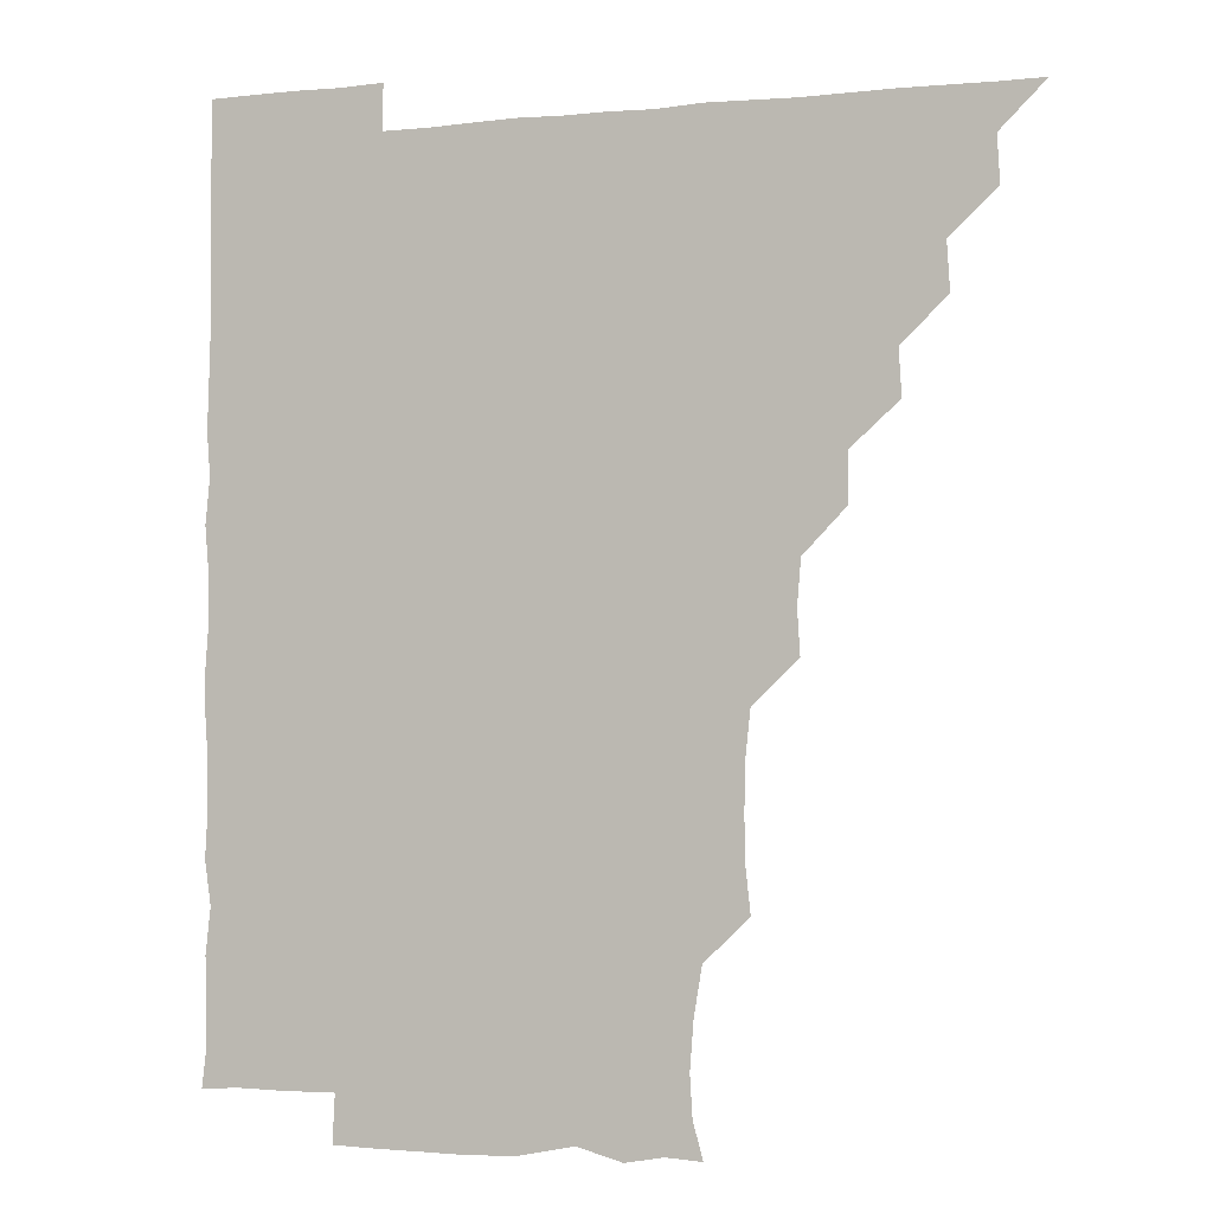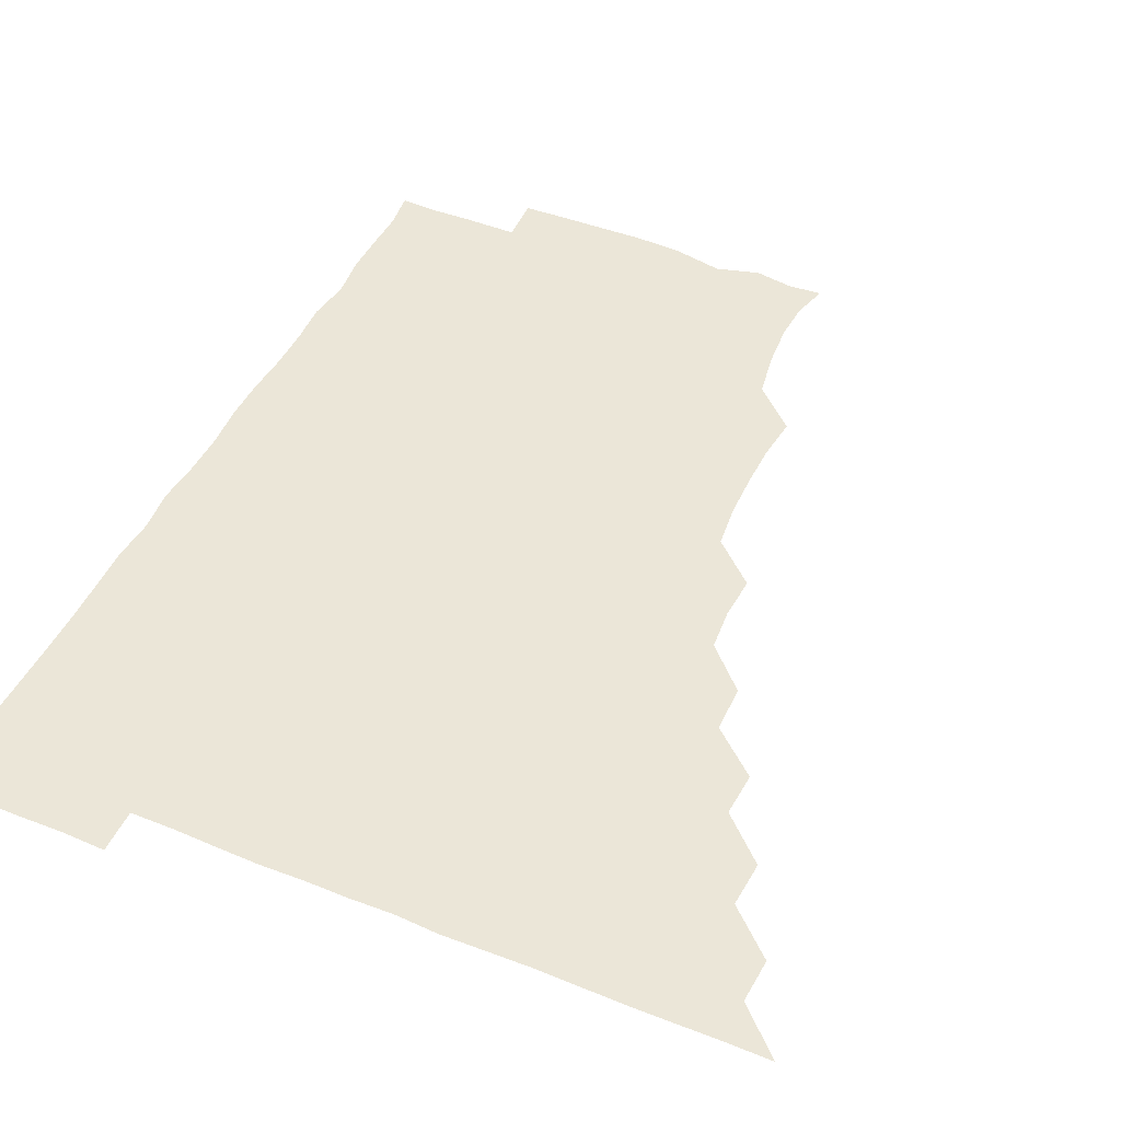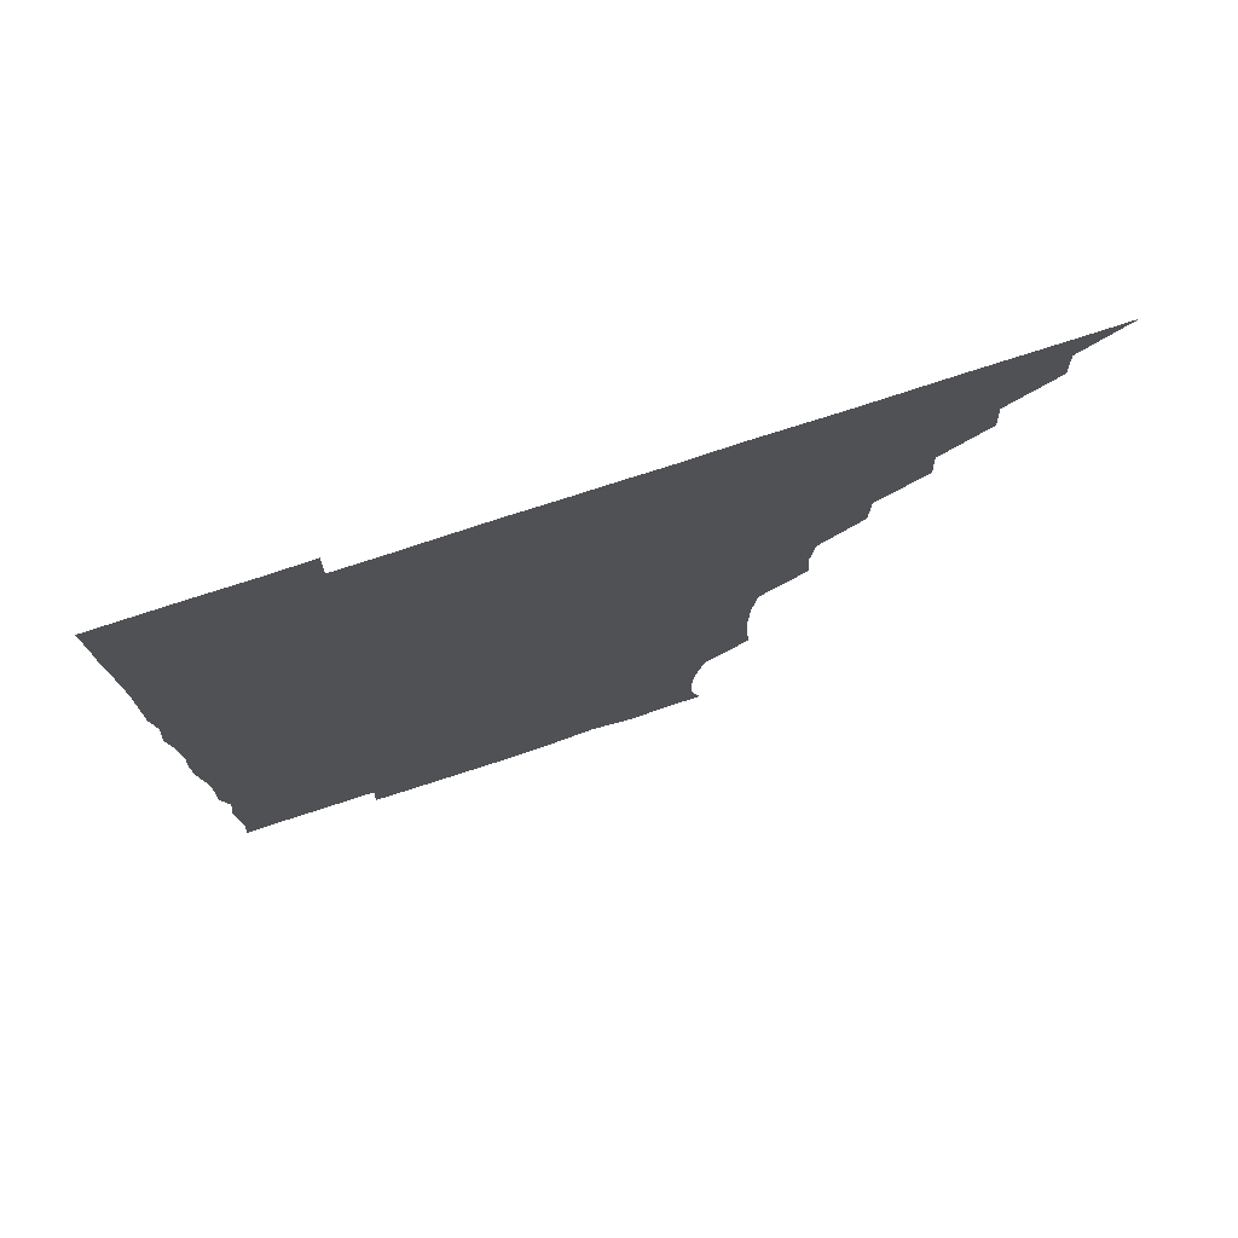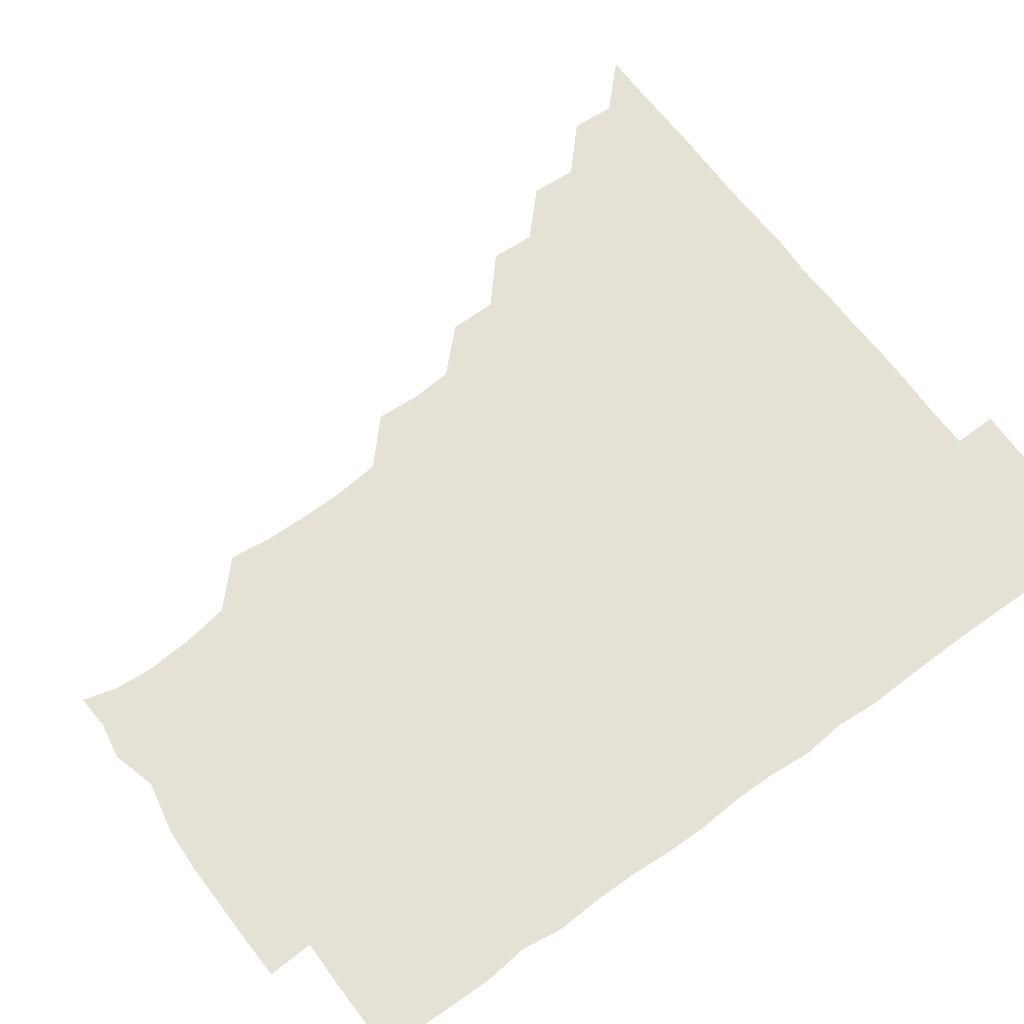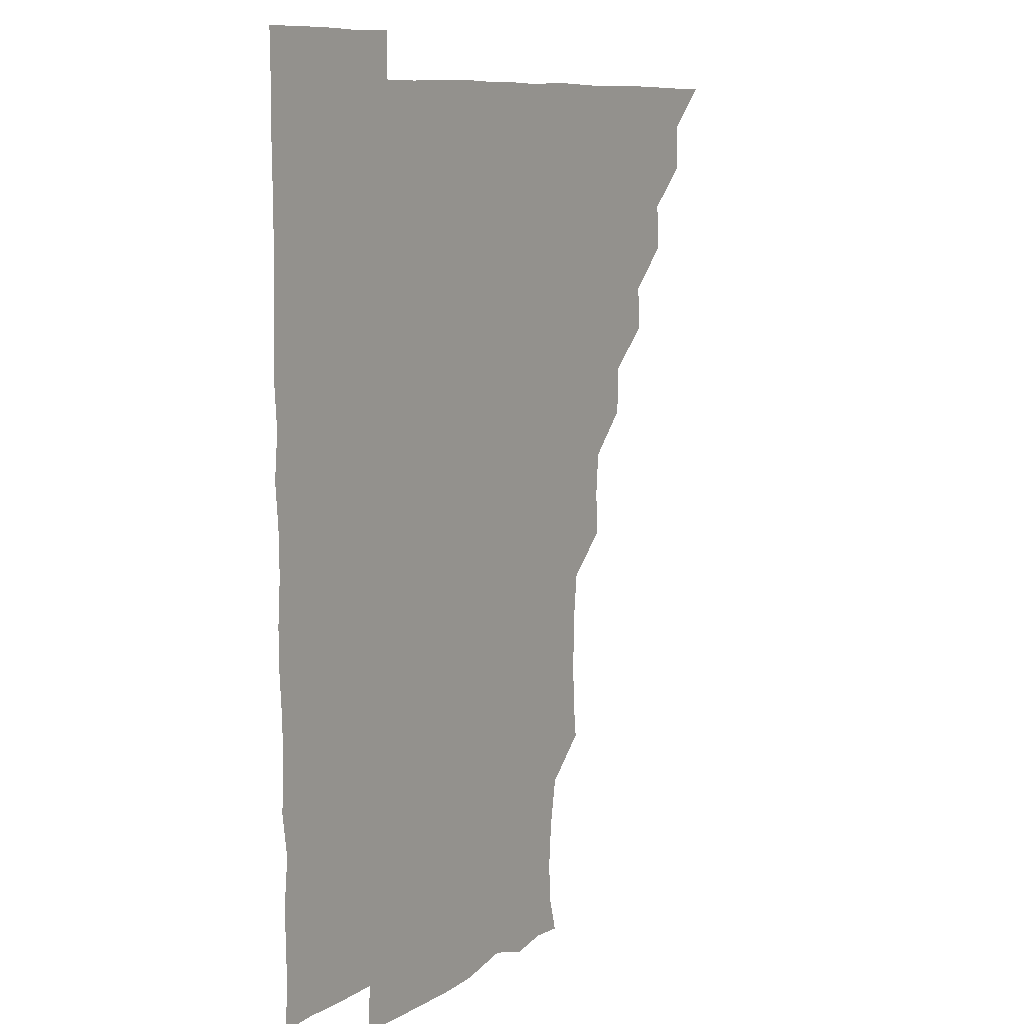
<metadata>
{"format":"obj","ext":"obj","renderer":"f3d","projection":"perspective","resolution":1024,"background":"white","views":[{"elev":-3.2,"azim":-160.8,"up":"+Y"},{"elev":46.4,"azim":-155.3,"up":"+Z"},{"elev":77.2,"azim":162.0,"up":"+Y"},{"elev":65.1,"azim":53.8,"up":"+Z"},{"elev":9.4,"azim":122.5,"up":"+Y"}]}
</metadata>
<code>
v 450.9 496 0
v 465.4 465.5 0
v 466.3 480.9 0
v 466.2 495.9 0
v 480.4 434.6 0
v 481.4 450.6 0
v 481.3 466.1 0
v 481.3 480.9 0
v 481.1 496.1 0
v 495 404.3 0
v 495.8 419.8 0
v 496.3 436.1 0
v 496.4 451.1 0
v 496.4 466 0
v 496.1 481 0
v 495.9 496.3 0
v 511.3 373.5 0
v 511.1 390 0
v 511.4 406.5 0
v 511.7 421.9 0
v 511.7 436.7 0
v 511.3 451.1 0
v 511.1 466 0
v 511.1 480.8 0
v 510.9 496.1 0
v 526 328.8 0
v 526.9 343.8 0
v 525.6 358.7 0
v 526.9 376.9 0
v 526.5 391.4 0
v 526.1 406.2 0
v 525.8 420.8 0
v 526 436 0
v 526.1 451 0
v 526.2 465.9 0
v 526.1 480.9 0
v 526.1 495.9 0
v 541.4 252.6 0
v 543 267.7 0
v 543.3 282.7 0
v 542.9 298.6 0
v 541.2 314.5 0
v 541.4 330.9 0
v 541.6 346.5 0
v 541.5 361.6 0
v 541 376 0
v 541.4 391.7 0
v 541.3 406.4 0
v 541.4 421.4 0
v 541.1 436 0
v 541.6 450.9 0
v 541.1 465.9 0
v 541 480.9 0
v 541.1 496.3 0
v 556.1 180.2 0
v 559.5 192.4 0
v 560.3 206.2 0
v 559.1 222.2 0
v 556.4 238.3 0
v 556.8 256.1 0
v 556.9 271.1 0
v 557 286.1 0
v 556.5 300.9 0
v 555.9 315.8 0
v 556.3 331.5 0
v 556.2 346.1 0
v 556.4 361.9 0
v 556.1 376.1 0
v 555.9 390.9 0
v 556.3 406.4 0
v 556.2 421.2 0
v 556.3 436.2 0
v 556.1 451 0
v 556 466 0
v 556 480.8 0
v 555.7 496.7 0
v 568.1 181 0
v 572.9 195.2 0
v 572.8 211.7 0
v 572.1 226.6 0
v 571.5 241.8 0
v 571.1 256 0
v 571.3 271.3 0
v 571.5 287.2 0
v 571.6 302.1 0
v 571.2 315.9 0
v 570.9 331.1 0
v 571.3 346.9 0
v 571 361.3 0
v 571.3 376.9 0
v 571.3 391.6 0
v 571.2 406.4 0
v 571.3 421.5 0
v 571.2 436.1 0
v 571.2 450.9 0
v 571.1 465.9 0
v 570.9 481.1 0
v 570.9 495.9 0
v 581.1 178.7 0
v 585.7 196.8 0
v 586.5 212.1 0
v 586.5 227.8 0
v 586.2 242.2 0
v 586.1 257.6 0
v 587.3 271.8 0
v 586.3 286.3 0
v 585.9 301.4 0
v 586.3 317.1 0
v 586.3 331.8 0
v 586.2 346.4 0
v 586.1 361.2 0
v 585.9 375.6 0
v 586 391.1 0
v 586.1 406.2 0
v 586 420.9 0
v 586.1 436.1 0
v 586.1 451 0
v 586.1 465.9 0
v 586.1 480.6 0
v 585.9 496.4 0
v 596.4 183 0
v 601.5 197.8 0
v 601.9 212.4 0
v 601.4 226.1 0
v 601 241.4 0
v 600.7 255.3 0
v 601.2 272.5 0
v 601.2 287.1 0
v 601.4 301.3 0
v 601.1 316.1 0
v 601 331.3 0
v 601.1 346.4 0
v 601.1 361.4 0
v 601.3 376.7 0
v 601 391.1 0
v 601.2 406.6 0
v 601.1 421.1 0
v 601 436 0
v 601.2 451 0
v 601.1 465.9 0
v 601 481.1 0
v 601 496.3 0
v 614.7 179.3 0
v 616.2 196.9 0
v 616.4 211.7 0
v 616.2 227.5 0
v 616.1 240.5 0
v 616 256.2 0
v 615.7 272.3 0
v 615.9 286.2 0
v 616.1 302.1 0
v 616.3 316.8 0
v 615.9 331.5 0
v 616.2 346.1 0
v 616 361.6 0
v 616 376.7 0
v 616.1 391.1 0
v 616 406.1 0
v 616.2 421.4 0
v 616.1 436.1 0
v 616.1 451 0
v 616.2 465.7 0
v 616.1 480.4 0
v 615.6 496.7 0
v 630.4 178.6 0
v 630.5 196.9 0
v 630.7 213.4 0
v 631.1 226.8 0
v 631.1 242.4 0
v 631.9 255.7 0
v 630.6 271.4 0
v 631 286.2 0
v 630.8 301.4 0
v 631 316.9 0
v 631 330.3 0
v 630.9 347 0
v 631 361.6 0
v 631 376.1 0
v 631 391.4 0
v 631 406.3 0
v 631 421.2 0
v 631.1 436.2 0
v 631.2 451 0
v 631.1 465.7 0
v 630.9 481.2 0
v 630.3 496.4 0
v 646 179 0
v 645.8 197.4 0
v 645.8 211.3 0
v 645.9 227.1 0
v 645.6 241.1 0
v 645.9 258.2 0
v 646.2 271.9 0
v 646 286.6 0
v 645.9 301.3 0
v 645.6 317.1 0
v 646 331.5 0
v 646 346.7 0
v 645.9 361.4 0
v 645.9 376.3 0
v 645.8 391.7 0
v 646 406.4 0
v 645.9 421.5 0
v 645.9 436.2 0
v 646.1 451 0
v 646 466 0
v 646.2 480.8 0
v 645.6 495.9 0
v 661.8 179.2 0
v 660.5 196.4 0
v 660.5 212 0
v 660.7 227.1 0
v 661 242 0
v 661 256.3 0
v 660.7 272 0
v 661 286.6 0
v 660.8 301.6 0
v 660.6 316.7 0
v 661.3 330.4 0
v 660.5 346.9 0
v 660.7 361.6 0
v 660.8 376.4 0
v 661.1 390.9 0
v 660.8 406.5 0
v 661 421.2 0
v 661 435.8 0
v 661 451.4 0
v 661 466 0
v 661.3 480.8 0
v 661.1 496 0
v 660.8 511.4 0
v 676.4 179.7 0
v 675.6 195.7 0
v 675.7 211.2 0
v 675.6 226.7 0
v 675.6 241.7 0
v 675.4 257.4 0
v 675.5 272.1 0
v 675.5 287.2 0
v 675.7 301.8 0
v 675.7 316.4 0
v 675.8 331.7 0
v 675.5 346.7 0
v 675.8 361.3 0
v 676 375.9 0
v 675.7 391.6 0
v 675.9 406.2 0
v 675.7 421.6 0
v 675.9 436.2 0
v 675.9 451.3 0
v 676 466 0
v 676.1 481 0
v 676.3 495.6 0
v 675.8 511 0
v 693.2 195.6 0
v 690.8 211.6 0
v 690.2 227.3 0
v 690.3 242.1 0
v 690.5 256.6 0
v 690.3 272 0
v 690.2 287 0
v 690.4 301.8 0
v 690.5 316.7 0
v 690.5 331.7 0
v 690.7 346.3 0
v 690.6 361.4 0
v 690.5 376.7 0
v 690.2 392 0
v 690.6 406.5 0
v 690.7 421.2 0
v 690.9 436 0
v 690.5 451.6 0
v 690.9 466.1 0
v 691 481 0
v 691.1 495.6 0
v 690.8 511.3 0
v 708.4 196 0
v 705.5 211.5 0
v 705.1 226.7 0
v 704.9 241.7 0
v 705.1 256 0
v 704.7 272.1 0
v 705.1 286.2 0
v 704.5 302 0
v 705.3 316.6 0
v 705.2 331.5 0
v 704.4 346.9 0
v 705.2 361.2 0
v 705.2 376.6 0
v 705.6 390.8 0
v 705 406.7 0
v 705 421.5 0
v 705.2 436.4 0
v 705.7 451.1 0
v 705.4 466.5 0
v 705.9 481 0
v 705.8 495.6 0
v 705.8 511.2 0
v 721.6 195.3 0
v 720.1 208.6 0
v 720.5 222.7 0
v 720.7 237.1 0
v 719 252.5 0
v 721.1 267.4 0
v 720.3 282.3 0
v 720.4 297.7 0
v 721.4 312.9 0
v 721.5 327.6 0
v 720.5 343 0
v 720.7 358.5 0
v 722 373.6 0
v 720.5 388.8 0
v 721.6 403.8 0
v 721.1 418.9 0
v 720.7 434.4 0
v 720.7 450 0
v 720.8 465.5 0
v 721 480.8 0
v 720.8 496 0
v 721 510.9 0
f 3 4 1
f 6 7 2
f 2 7 3
f 7 8 3
f 3 8 4
f 8 9 4
f 11 12 5
f 5 12 6
f 12 13 6
f 6 13 7
f 13 14 7
f 7 14 8
f 14 15 8
f 8 15 9
f 15 16 9
f 18 19 10
f 10 19 11
f 19 20 11
f 11 20 12
f 20 21 12
f 12 21 13
f 21 22 13
f 13 22 14
f 22 23 14
f 14 23 15
f 23 24 15
f 15 24 16
f 24 25 16
f 28 29 17
f 17 29 18
f 29 30 18
f 18 30 19
f 30 31 19
f 19 31 20
f 31 32 20
f 20 32 21
f 32 33 21
f 21 33 22
f 33 34 22
f 22 34 23
f 34 35 23
f 23 35 24
f 35 36 24
f 24 36 25
f 36 37 25
f 42 43 26
f 26 43 27
f 43 44 27
f 27 44 28
f 44 45 28
f 28 45 29
f 45 46 29
f 29 46 30
f 46 47 30
f 30 47 31
f 47 48 31
f 31 48 32
f 48 49 32
f 32 49 33
f 49 50 33
f 33 50 34
f 50 51 34
f 34 51 35
f 51 52 35
f 35 52 36
f 52 53 36
f 36 53 37
f 53 54 37
f 59 60 38
f 38 60 39
f 60 61 39
f 39 61 40
f 61 62 40
f 40 62 41
f 62 63 41
f 41 63 42
f 63 64 42
f 42 64 43
f 64 65 43
f 43 65 44
f 65 66 44
f 44 66 45
f 66 67 45
f 45 67 46
f 67 68 46
f 46 68 47
f 68 69 47
f 47 69 48
f 69 70 48
f 48 70 49
f 70 71 49
f 49 71 50
f 71 72 50
f 50 72 51
f 72 73 51
f 51 73 52
f 73 74 52
f 52 74 53
f 74 75 53
f 53 75 54
f 75 76 54
f 55 77 56
f 77 78 56
f 56 78 57
f 78 79 57
f 57 79 58
f 79 80 58
f 58 80 59
f 80 81 59
f 59 81 60
f 81 82 60
f 60 82 61
f 82 83 61
f 61 83 62
f 83 84 62
f 62 84 63
f 84 85 63
f 63 85 64
f 85 86 64
f 64 86 65
f 86 87 65
f 65 87 66
f 87 88 66
f 66 88 67
f 88 89 67
f 67 89 68
f 89 90 68
f 68 90 69
f 90 91 69
f 69 91 70
f 91 92 70
f 70 92 71
f 92 93 71
f 71 93 72
f 93 94 72
f 72 94 73
f 94 95 73
f 73 95 74
f 95 96 74
f 74 96 75
f 96 97 75
f 75 97 76
f 97 98 76
f 77 99 78
f 99 100 78
f 78 100 79
f 100 101 79
f 79 101 80
f 101 102 80
f 80 102 81
f 102 103 81
f 81 103 82
f 103 104 82
f 82 104 83
f 104 105 83
f 83 105 84
f 105 106 84
f 84 106 85
f 106 107 85
f 85 107 86
f 107 108 86
f 86 108 87
f 108 109 87
f 87 109 88
f 109 110 88
f 88 110 89
f 110 111 89
f 89 111 90
f 111 112 90
f 90 112 91
f 112 113 91
f 91 113 92
f 113 114 92
f 92 114 93
f 114 115 93
f 93 115 94
f 115 116 94
f 94 116 95
f 116 117 95
f 95 117 96
f 117 118 96
f 96 118 97
f 118 119 97
f 97 119 98
f 119 120 98
f 99 121 100
f 121 122 100
f 100 122 101
f 122 123 101
f 101 123 102
f 123 124 102
f 102 124 103
f 124 125 103
f 103 125 104
f 125 126 104
f 104 126 105
f 126 127 105
f 105 127 106
f 127 128 106
f 106 128 107
f 128 129 107
f 107 129 108
f 129 130 108
f 108 130 109
f 130 131 109
f 109 131 110
f 131 132 110
f 110 132 111
f 132 133 111
f 111 133 112
f 133 134 112
f 112 134 113
f 134 135 113
f 113 135 114
f 135 136 114
f 114 136 115
f 136 137 115
f 115 137 116
f 137 138 116
f 116 138 117
f 138 139 117
f 117 139 118
f 139 140 118
f 118 140 119
f 140 141 119
f 119 141 120
f 141 142 120
f 121 143 122
f 143 144 122
f 122 144 123
f 144 145 123
f 123 145 124
f 145 146 124
f 124 146 125
f 146 147 125
f 125 147 126
f 147 148 126
f 126 148 127
f 148 149 127
f 127 149 128
f 149 150 128
f 128 150 129
f 150 151 129
f 129 151 130
f 151 152 130
f 130 152 131
f 152 153 131
f 131 153 132
f 153 154 132
f 132 154 133
f 154 155 133
f 133 155 134
f 155 156 134
f 134 156 135
f 156 157 135
f 135 157 136
f 157 158 136
f 136 158 137
f 158 159 137
f 137 159 138
f 159 160 138
f 138 160 139
f 160 161 139
f 139 161 140
f 161 162 140
f 140 162 141
f 162 163 141
f 141 163 142
f 163 164 142
f 143 165 144
f 165 166 144
f 144 166 145
f 166 167 145
f 145 167 146
f 167 168 146
f 146 168 147
f 168 169 147
f 147 169 148
f 169 170 148
f 148 170 149
f 170 171 149
f 149 171 150
f 171 172 150
f 150 172 151
f 172 173 151
f 151 173 152
f 173 174 152
f 152 174 153
f 174 175 153
f 153 175 154
f 175 176 154
f 154 176 155
f 176 177 155
f 155 177 156
f 177 178 156
f 156 178 157
f 178 179 157
f 157 179 158
f 179 180 158
f 158 180 159
f 180 181 159
f 159 181 160
f 181 182 160
f 160 182 161
f 182 183 161
f 161 183 162
f 183 184 162
f 162 184 163
f 184 185 163
f 163 185 164
f 185 186 164
f 165 187 166
f 187 188 166
f 166 188 167
f 188 189 167
f 167 189 168
f 189 190 168
f 168 190 169
f 190 191 169
f 169 191 170
f 191 192 170
f 170 192 171
f 192 193 171
f 171 193 172
f 193 194 172
f 172 194 173
f 194 195 173
f 173 195 174
f 195 196 174
f 174 196 175
f 196 197 175
f 175 197 176
f 197 198 176
f 176 198 177
f 198 199 177
f 177 199 178
f 199 200 178
f 178 200 179
f 200 201 179
f 179 201 180
f 201 202 180
f 180 202 181
f 202 203 181
f 181 203 182
f 203 204 182
f 182 204 183
f 204 205 183
f 183 205 184
f 205 206 184
f 184 206 185
f 206 207 185
f 185 207 186
f 207 208 186
f 187 209 188
f 209 210 188
f 188 210 189
f 210 211 189
f 189 211 190
f 211 212 190
f 190 212 191
f 212 213 191
f 191 213 192
f 213 214 192
f 192 214 193
f 214 215 193
f 193 215 194
f 215 216 194
f 194 216 195
f 216 217 195
f 195 217 196
f 217 218 196
f 196 218 197
f 218 219 197
f 197 219 198
f 219 220 198
f 198 220 199
f 220 221 199
f 199 221 200
f 221 222 200
f 200 222 201
f 222 223 201
f 201 223 202
f 223 224 202
f 202 224 203
f 224 225 203
f 203 225 204
f 225 226 204
f 204 226 205
f 226 227 205
f 205 227 206
f 227 228 206
f 206 228 207
f 228 229 207
f 207 229 208
f 229 230 208
f 209 232 210
f 232 233 210
f 210 233 211
f 233 234 211
f 211 234 212
f 234 235 212
f 212 235 213
f 235 236 213
f 213 236 214
f 236 237 214
f 214 237 215
f 237 238 215
f 215 238 216
f 238 239 216
f 216 239 217
f 239 240 217
f 217 240 218
f 240 241 218
f 218 241 219
f 241 242 219
f 219 242 220
f 242 243 220
f 220 243 221
f 243 244 221
f 221 244 222
f 244 245 222
f 222 245 223
f 245 246 223
f 223 246 224
f 246 247 224
f 224 247 225
f 247 248 225
f 225 248 226
f 248 249 226
f 226 249 227
f 249 250 227
f 227 250 228
f 250 251 228
f 228 251 229
f 251 252 229
f 229 252 230
f 252 253 230
f 230 253 231
f 253 254 231
f 233 255 234
f 255 256 234
f 234 256 235
f 256 257 235
f 235 257 236
f 257 258 236
f 236 258 237
f 258 259 237
f 237 259 238
f 259 260 238
f 238 260 239
f 260 261 239
f 239 261 240
f 261 262 240
f 240 262 241
f 262 263 241
f 241 263 242
f 263 264 242
f 242 264 243
f 264 265 243
f 243 265 244
f 265 266 244
f 244 266 245
f 266 267 245
f 245 267 246
f 267 268 246
f 246 268 247
f 268 269 247
f 247 269 248
f 269 270 248
f 248 270 249
f 270 271 249
f 249 271 250
f 271 272 250
f 250 272 251
f 272 273 251
f 251 273 252
f 273 274 252
f 252 274 253
f 274 275 253
f 253 275 254
f 275 276 254
f 255 277 256
f 277 278 256
f 256 278 257
f 278 279 257
f 257 279 258
f 279 280 258
f 258 280 259
f 280 281 259
f 259 281 260
f 281 282 260
f 260 282 261
f 282 283 261
f 261 283 262
f 283 284 262
f 262 284 263
f 284 285 263
f 263 285 264
f 285 286 264
f 264 286 265
f 286 287 265
f 265 287 266
f 287 288 266
f 266 288 267
f 288 289 267
f 267 289 268
f 289 290 268
f 268 290 269
f 290 291 269
f 269 291 270
f 291 292 270
f 270 292 271
f 292 293 271
f 271 293 272
f 293 294 272
f 272 294 273
f 294 295 273
f 273 295 274
f 295 296 274
f 274 296 275
f 296 297 275
f 275 297 276
f 297 298 276
f 277 299 278
f 299 300 278
f 278 300 279
f 300 301 279
f 279 301 280
f 301 302 280
f 280 302 281
f 302 303 281
f 281 303 282
f 303 304 282
f 282 304 283
f 304 305 283
f 283 305 284
f 305 306 284
f 284 306 285
f 306 307 285
f 285 307 286
f 307 308 286
f 286 308 287
f 308 309 287
f 287 309 288
f 309 310 288
f 288 310 289
f 310 311 289
f 289 311 290
f 311 312 290
f 290 312 291
f 312 313 291
f 291 313 292
f 313 314 292
f 292 314 293
f 314 315 293
f 293 315 294
f 315 316 294
f 294 316 295
f 316 317 295
f 295 317 296
f 317 318 296
f 296 318 297
f 318 319 297
f 297 319 298
f 319 320 298

</code>
